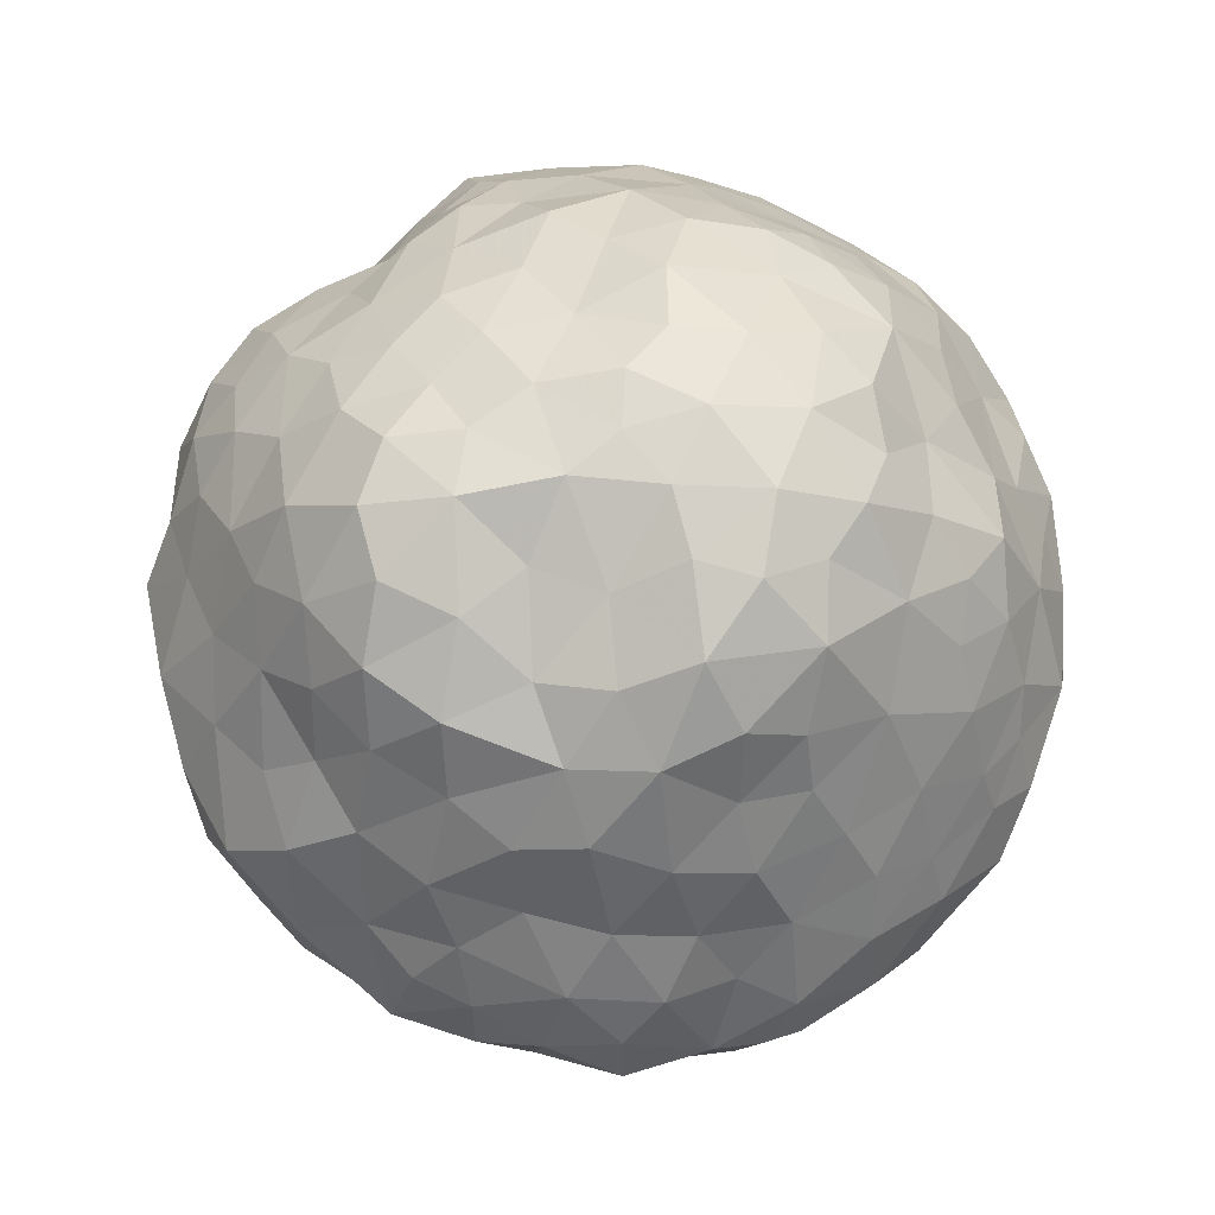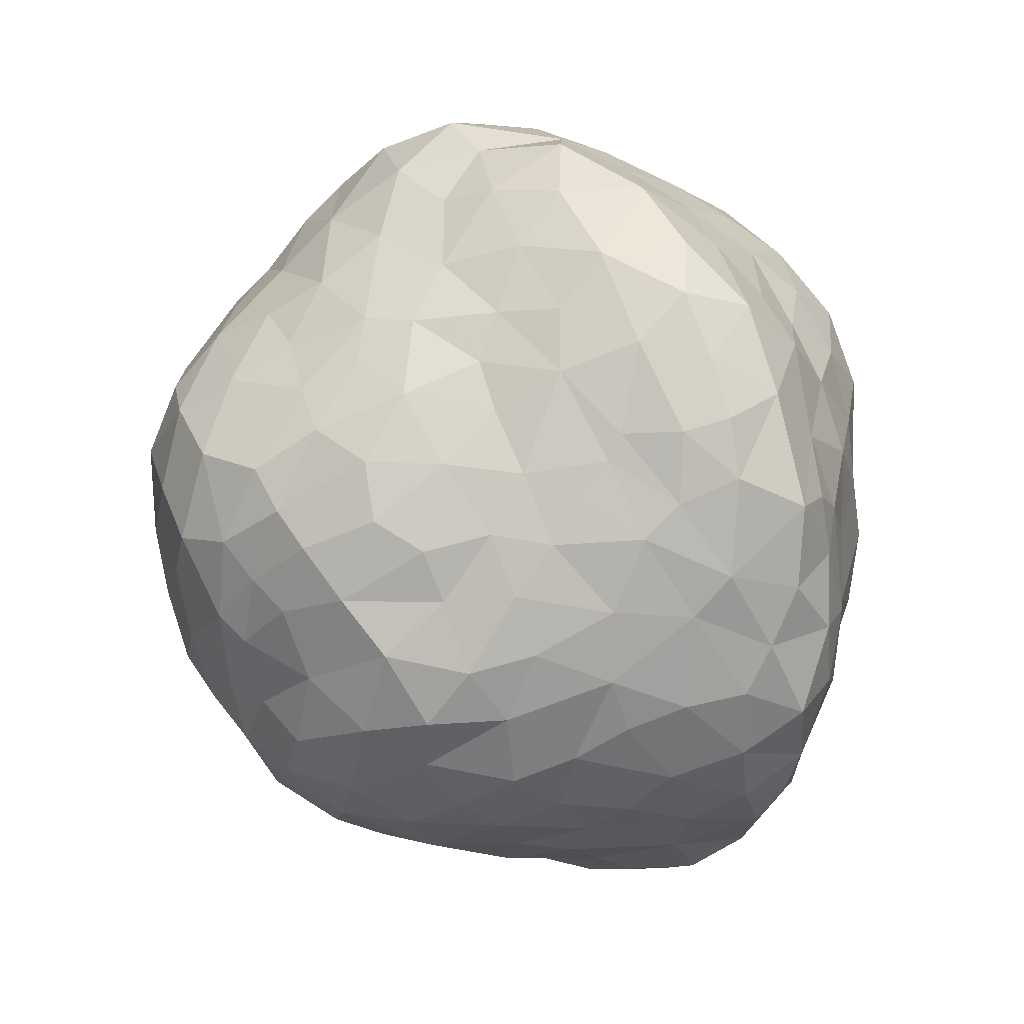
<metadata>
{"format":"obj","ext":"obj","renderer":"f3d","projection":"perspective","resolution":1024,"background":"white","views":[{"elev":74.2,"azim":-89.6,"up":"+Z"},{"elev":33.7,"azim":-128.5,"up":"+Y"}]}
</metadata>
<code>
v -9.669 176.5 -57.78
v 0.2734 156.2 -100.9
v 0.3164 128.6 -141.2
v -9.76 100.2 -178.3
v -7.612 63.32 -198.7
v -9.377 20.56 -205.3
v -8.224 -21.64 -201.6
v -8.908 -64.64 -194.2
v -8.834 -104.6 -176.7
v -0.3362 -134.5 -141.2
v -0.2383 -160.5 -100.3
v -9.401 -189.5 -63.31
v 0.5238 -213.7 -22.63
v -0.2574 -217.5 21.48
v -11.19 -199.8 65.47
v 37.14 -190.9 64.57
v 83.34 -176.3 60.76
v 127.6 -157.3 54.64
v 161.5 -123.8 44.69
v 189.5 -85.55 32.47
v 212.8 -43.41 18.47
v 223.7 0.8777 5.907
v 221.9 43.83 -8.543
v 193.5 81.71 -28.67
v 158.7 110.7 -37.53
v 129.4 142.7 -48.88
v 85.42 165.5 -61.36
v 37.79 176.1 -63.18
v 174.9 -118.4 -44.18
v 161.5 -154.5 -12.99
v 184.3 -120.6 4.851
v 21.91 -206.2 41.15
v 73.63 -210.3 -7.963
v 73.23 -199.6 34.68
v 99.69 -195.7 11.36
v 47.15 -213.1 22.81
v 37.49 -212.9 -17.39
v 129.5 -177 18.24
v 92.99 115.4 -132.6
v 96.69 138.2 -87.55
v 65.66 135.4 -117.4
v 22.74 52.41 -205
v 27.51 94.14 -186
v 50.77 -125.4 -134.4
v 28.8 -111.5 -160.7
v 72.55 -16.94 -188.4
v 39.97 21.02 -200.6
v 28.86 -15.85 -201.1
v 20.52 -55.96 -194.2
v 204.8 40.37 -43.33
v 191.4 10.55 -65.99
v 216.2 8.214 -36.05
v 136.5 -138.2 -54.39
v 45.68 155.6 -95.89
v 46.99 117.4 -154
v 33.09 135.6 -125.8
v 38.02 -80.57 -178.7
v 103 53.37 -174.2
v 57.2 61.29 -194.7
v 81.24 19.4 -187.7
v 130.5 77.77 -132.1
v 127.2 28.18 -149
v 145.8 27.91 -123.6
v 154.8 54.72 -106.1
v 183.2 -65.86 -65.38
v 155.1 -97.6 -80.99
v 206.6 -68.35 -33.29
v 208.7 -76.8 3.5
v 224.8 -31.21 -14.3
v 24.79 -200.6 -49.36
v 49.63 -45.98 -192.5
v 179.5 54.27 -70.09
v 155.6 92.01 -80.12
v 64.03 -148.6 -95.75
v 31.24 -145.8 -112.3
v 132.6 118.9 -73.08
v 90.83 -115.9 -116.1
v 131.1 -82.13 -115
v 109.5 -66.96 -146
v 32.75 -174.3 -76.79
v 120.7 -120.9 -86.01
v 139.9 -22.42 -128.6
v 176.2 -23.07 -81.42
v 168.5 12.9 -104.1
v 97.36 -142.9 -85.25
v 108.5 2.391 -168.8
v 103.9 -33.49 -166.3
v 204.6 -28.37 -44.79
v 58.19 -195.5 -47.13
v 155.5 -150.2 24.5
v 89.43 -168.4 -63.81
v 77.52 -92.85 -153.2
v 197.8 -102.5 -29.2
v 120.4 111 -103.4
v 68.58 96.29 -173.8
v 159.2 -54.85 -99.85
v 124.4 -171.8 -31.17
v 93.48 -193 -32.12
v 79.38 -60.85 -175.1
v 98.59 90.29 -158
v -0.08416 -178.3 107.4
v -0.1056 -143.3 140.6
v -5.881 -111.4 175.3
v -5.258 -72.64 192.2
v -4.128 -28.27 193.2
v 0.3523 16.24 191.3
v -8.865 62.65 190
v -9.88 104.3 179.8
v -0.0512 138.3 148
v 0.3138 167 108.4
v -9.216 191.1 67.37
v -1.255 216.1 26.66
v -0.1335 203.5 -18.29
v 62.6 -159.1 106.9
v 94.8 -154 92.77
v 39.26 203.9 4.212
v 23.8 203.2 48.62
v 23.28 192 -31.62
v 63.96 193.5 -30.97
v 32.96 -176.9 92.82
v 21.09 -121.8 160.3
v 73.09 93.81 151.1
v 41.71 114.9 155.7
v 71.64 122.9 131.9
v 82.08 13.43 167.2
v 48.95 -8.676 189.8
v 43.49 30.35 184.7
v 74.03 -94.09 168.9
v 33.73 -87.83 183.2
v 68.78 -61.53 181
v 31.71 -44.07 192.8
v 71.2 -27.17 182.2
v 129 157.4 -24.62
v 105.5 185 -11.13
v 123.9 169.5 38.13
v 141.9 159.3 6.987
v 155.9 103.5 49.27
v 124.8 119.3 83.13
v 140.6 138.4 47.04
v 85.24 144.2 105.8
v 105.3 106.4 118.5
v 38.13 144.3 127.8
v 204.8 -16.54 50.99
v 208.5 28.03 38.33
v 198.3 62.52 43.96
v 188.3 92.16 20.01
v 213.2 69.36 15.22
v 194.1 -53.59 48.19
v 167.6 -84.85 68.99
v 181.4 -39.59 80.46
v 163.8 -10.62 114.9
v 186.1 12.55 80.57
v 146.3 -92.01 104.6
v 148.3 -116 76.37
v 22.97 57.92 185.4
v 106.3 -76.67 152.7
v 52 -115.8 163.3
v 36.91 -141.9 132.3
v 20.75 93.96 179
v 162.5 39.48 101.7
v 137.7 -36.04 143
v 104.3 -26.42 169.3
v 60.51 192.3 60.65
v 25.94 185.1 80.85
v 162.3 123.9 1.867
v 122.4 -101.5 127.8
v 137.2 -71.8 131.9
v 74.88 53.57 164.8
v 112.4 37.27 146.2
v 147.1 91.71 91.12
v 176 79.18 57.97
v 166.7 68.57 87.82
v 98.34 73.31 146.2
v 50.89 167.9 98.59
v 124.6 -4.105e-15 148.7
v 123.6 -129.6 98.58
v 159 -53.91 109.1
v 132.3 69.34 119.4
v 89.31 -127.9 134.7
v 72.42 206 10.88
v 79.11 171.1 79.92
v 20.66 -7.284 192.1
v 94.33 187.8 44.11
v 108.5 155.8 72.06
v 145.6 25.65 131.7
v 186.8 47.95 71.32
v 48.69 75.15 169.3
v -53.66 167.9 -56.87
v -98.71 152.8 -52.83
v -134.7 129.9 -43.14
v -169.6 102.6 -34.26
v -197.6 69.55 -23.4
v -215.2 30.81 -9.711
v -227.6 -9.907 3.453
v -216.7 -50.81 16.54
v -197.9 -88.82 30.65
v -169.8 -122.5 40.99
v -134.3 -149.2 49.55
v -97.37 -172.4 58.93
v -56.3 -191.5 64.82
v -67.22 -94.49 168.8
v -85.81 -123.9 124.5
v -40.97 -130.8 146.5
v -38.94 191 -30.91
v -33.29 210 -0.4634
v -78.78 174.2 -37.04
v -51.94 -157 113.4
v -23.32 -160.7 122.2
v -34.8 -180.9 94.24
v -31.6 -94.78 178
v -189.5 -60.85 50.66
v -200.9 -28.45 52.87
v -47.37 -2.398 177.5
v -167.2 105.1 57.48
v -156.4 76.34 93.73
v -133.8 107.3 96.9
v -40.77 175.8 84.2
v -49.73 205 41.74
v -79.05 175.5 67.96
v -63.5 150.8 109.2
v -27.85 153.4 123.6
v -202.2 95.77 20.09
v -183.7 114.2 -8.047
v -99.33 68.02 159.3
v -58.24 60.47 177.2
v -75.98 101.5 160
v -216.7 -9.669 32.9
v -217.5 26.55 28.22
v -145 39.06 117.3
v -166.7 34.34 86.31
v -199.6 15.24 56.56
v -77.81 125.8 131.2
v -44.61 128.8 149.9
v -118.1 -24.59 152.3
v -153.3 -30.31 111.6
v -126.1 -58.62 128.3
v -109.7 -141.8 84.78
v -146 -122.3 67.32
v -132.4 -107.2 93.35
v -75.77 -164.8 90.46
v -35.31 31.84 176.9
v -157 134 -22.14
v -146.3 160.3 5.088
v -119.2 167.1 -19.45
v -103.2 126 103.5
v -165.5 139.1 32.74
v -168.2 139.3 -1.634
v -42.32 95.18 178.1
v -151 -67.18 100.7
v -118.6 -90.78 120.5
v -212.9 57.55 8.496
v -201.5 58.08 41.24
v -87.13 -6.308 168
v -116.1 16.36 147.4
v -102.8 -59.97 158.9
v -99.9 -87.18 144.1
v -131.5 171 42.61
v -136.9 140.5 72.2
v -102.5 151.2 80.44
v -189.6 84.83 45.43
v -175.5 -4.676 82.07
v -167.4 -84.53 69.06
v -76.92 195.8 -9.188
v -145.5 5.341 124
v -92.21 193.5 34.11
v -35.53 -37.01 189.7
v -77.35 -42.56 180.1
v -43.18 -66.65 187.9
v -105.2 99.41 133
v -125.3 65.89 129.7
v -179.1 64.01 66.34
v -174.9 -42.42 76.4
v -119.2 184.4 10.03
v -82.12 29.41 162.3
v -45.1 -139.4 -127
v -28.85 -130.5 -147.2
v -19.67 -154.6 -115.5
v -66.62 -90.39 -173.2
v -46.67 -113.1 -164.1
v -63.73 -122.1 -145.5
v -126.9 -109.3 -102.8
v -144.4 -115 -77.25
v -158.7 -89.1 -80.57
v -108.2 -179.7 37.04
v -78.22 -190.9 47.62
v -136.3 83.04 -87.45
v -131.4 102.8 -72.81
v -111.2 112 -86.12
v -76.2 92.77 -152.8
v -98.88 81.08 -139.4
v -84.36 115.5 -115.2
v -22.64 159.8 -86.89
v -24.24 11.01 -200.4
v -26.39 48.01 -194.2
v -136.1 118.2 -52.26
v -165.6 87.23 -52.81
v -29.64 -87.25 -184.8
v -112.6 57.41 -137.8
v -135 61.11 -110.4
v -115.1 87.52 -110.2
v -212.8 -73.86 9.244
v -205.5 -92.42 -1.773
v -21.06 -170.9 -83.75
v -142.3 -154.1 -34.19
v -138.9 -136 -56.92
v -111 -153 -59.03
v -77.82 55.61 -175.2
v -104.2 33.29 -168.4
v -108.4 -137.5 -93.27
v -15.44 143 -117.1
v -31.91 -25.72 -196.2
v -39.59 -188.2 -48.04
v -49.45 -204.5 -14.68
v -69.78 -186.8 -34.58
v -31.25 86.93 -180.3
v -53.24 75.94 -180.2
v -56.78 114.7 -143.4
v -168.2 -26.77 -97.72
v -184.1 -8.732 -76.16
v -175.8 18.21 -80.85
v -200.1 3.457 -52.06
v -196.3 -42.02 -57.13
v -212.7 -62.61 -18.97
v -94.43 -199.1 21.04
v -29.07 -219 4.522
v -48.31 -214.1 29.36
v -214.7 7.602 -24.92
v -191.6 49.8 -41.61
v -99.17 -110 -137.8
v -122.5 -29.59 -157.4
v -126.4 -0.4248 -159.6
v -99.99 -10.89 -179.9
v -148.1 -156.6 25.24
v -180.1 -66.19 -71.5
v -136.4 -80.68 -120.5
v -161 -59.96 -100.7
v -152.5 -37.89 -124.7
v -61.1 -34.14 -195.1
v -47.83 -61.55 -194.2
v -134.5 26.59 -139.1
v -216.3 -28.91 -25.65
v -130.6 -59.04 -141.6
v -106.3 -78.93 -157.4
v -86.25 -202.8 -8.099
v -80.72 -163.3 -69.64
v -75.3 -142.5 -106.4
v -62.92 150.1 -75.85
v -24.96 120.5 -150.4
v -191.7 -83.34 -37.84
v -175 -115.9 -31.52
v -48.73 39.71 -191.5
v -166.7 -148.1 -10.06
v -184.7 -126.3 8.412
v -50.81 -162.5 -88.41
v -65.61 6.378 -189
v -126.1 -185.9 3.124
v -149 0.2161 -126.6
v -150.6 33.74 -110.3
v -110 -176.6 -35.14
v -83.6 134 -82.27
v -167.2 52.85 -73.46
v -48.93 138.7 -113.2
v -88.42 -54.69 -182.2
f 31 30 29
f 32 16 15
f 34 33 35
f 37 36 14
f 17 35 38
f 13 37 14
f 41 40 39
f 43 42 5
f 44 10 45
f 46 48 47
f 49 8 7
f 51 50 52
f 53 29 30
f 2 1 28
f 27 54 28
f 41 55 56
f 3 55 43
f 56 2 54
f 9 57 45
f 59 58 60
f 62 58 61
f 63 61 64
f 52 50 23
f 66 65 29
f 68 67 69
f 13 70 37
f 57 49 71
f 73 72 64
f 74 75 44
f 26 25 76
f 77 79 78
f 80 70 12
f 69 22 21
f 66 81 78
f 83 82 84
f 76 25 73
f 74 77 85
f 87 46 86
f 43 59 42
f 63 84 82
f 83 51 88
f 50 72 24
f 37 89 33
f 17 16 34
f 38 30 90
f 85 53 91
f 7 48 49
f 79 77 92
f 53 85 81
f 93 31 29
f 27 26 40
f 39 94 61
f 92 77 44
f 80 75 74
f 95 43 55
f 42 47 6
f 66 78 96
f 79 87 82
f 17 38 18
f 98 91 97
f 40 94 39
f 28 54 2
f 62 61 63
f 86 46 60
f 57 92 45
f 11 10 75
f 46 87 99
f 86 62 82
f 30 38 97
f 31 20 19
f 65 88 67
f 69 88 52
f 73 25 24
f 72 84 64
f 82 83 96
f 72 51 84
f 29 65 93
f 68 69 21
f 95 55 39
f 3 43 4
f 33 89 98
f 32 14 36
f 73 61 94
f 73 24 72
f 97 91 53
f 74 91 80
f 48 7 6
f 47 59 60
f 65 83 88
f 82 96 78
f 96 65 66
f 53 81 66
f 99 92 57
f 8 49 57
f 74 44 77
f 77 78 81
f 100 61 58
f 61 73 64
f 30 31 90
f 31 68 20
f 33 34 36
f 70 89 37
f 11 80 12
f 89 80 91
f 90 19 18
f 97 38 35
f 58 95 100
f 58 86 60
f 53 30 97
f 29 53 66
f 3 2 56
f 41 54 40
f 4 43 5
f 95 58 59
f 40 76 94
f 27 40 54
f 71 48 46
f 48 6 47
f 41 39 55
f 39 61 100
f 82 78 79
f 99 87 79
f 50 24 23
f 51 72 50
f 71 99 57
f 79 92 99
f 97 35 98
f 98 89 91
f 46 47 60
f 99 71 46
f 44 75 10
f 80 11 75
f 45 10 9
f 44 45 92
f 87 86 82
f 58 62 86
f 83 84 51
f 96 83 65
f 68 93 67
f 21 20 68
f 38 90 18
f 90 31 19
f 52 88 51
f 52 23 22
f 54 41 56
f 56 55 3
f 5 42 6
f 42 59 47
f 26 76 40
f 76 73 94
f 89 70 80
f 13 12 70
f 36 34 16
f 17 34 35
f 33 36 37
f 98 35 33
f 31 93 68
f 67 93 65
f 82 62 63
f 84 63 64
f 52 22 69
f 88 69 67
f 15 14 32
f 36 16 32
f 43 95 59
f 95 39 100
f 81 85 77
f 85 91 74
f 48 71 49
f 9 8 57
f 115 114 17
f 117 116 112
f 113 118 1
f 27 28 119
f 15 120 101
f 121 103 102
f 17 114 120
f 122 124 123
f 127 126 125
f 130 129 128
f 126 131 132
f 133 27 134
f 135 136 134
f 139 138 137
f 112 111 117
f 141 138 140
f 142 123 124
f 143 22 144
f 21 22 143
f 146 145 147
f 149 148 150
f 150 152 151
f 153 154 149
f 106 155 107
f 128 156 130
f 121 158 157
f 123 109 159
f 160 151 152
f 19 154 18
f 161 162 156
f 163 117 164
f 24 25 165
f 167 156 166
f 120 16 17
f 106 127 155
f 168 125 169
f 171 170 172
f 149 20 148
f 24 165 146
f 171 137 170
f 168 169 173
f 174 110 142
f 161 151 175
f 154 176 18
f 131 104 129
f 132 131 130
f 107 155 159
f 141 122 173
f 150 151 177
f 150 143 152
f 145 146 171
f 22 23 144
f 139 136 135
f 133 165 25
f 162 161 175
f 178 172 170
f 114 179 158
f 129 104 103
f 167 161 156
f 179 128 157
f 113 112 116
f 180 116 117
f 28 118 119
f 117 163 180
f 181 163 174
f 180 134 119
f 105 182 106
f 132 162 125
f 111 110 164
f 140 181 174
f 102 101 158
f 176 179 115
f 180 183 134
f 133 26 27
f 115 17 18
f 179 176 166
f 170 138 141
f 135 183 184
f 122 168 173
f 185 178 169
f 170 141 178
f 172 186 171
f 184 183 181
f 164 174 163
f 130 162 132
f 125 175 169
f 159 187 123
f 109 123 142
f 137 165 139
f 147 23 24
f 152 144 186
f 21 143 148
f 151 160 185
f 177 167 153
f 187 127 168
f 126 127 182
f 146 165 137
f 136 165 133
f 179 157 158
f 114 158 120
f 114 115 179
f 18 176 115
f 143 144 152
f 145 144 147
f 157 129 121
f 131 105 104
f 20 149 19
f 153 149 177
f 184 138 139
f 139 165 136
f 173 169 178
f 175 185 169
f 119 134 27
f 118 116 119
f 28 1 118
f 113 116 118
f 151 161 177
f 176 153 166
f 142 110 109
f 174 142 140
f 178 141 173
f 141 140 124
f 140 138 184
f 142 124 140
f 180 163 183
f 116 180 119
f 185 160 178
f 172 160 186
f 179 156 128
f 157 128 129
f 184 139 135
f 183 135 134
f 148 143 150
f 21 148 20
f 154 153 176
f 19 149 154
f 133 25 26
f 133 134 136
f 177 149 150
f 161 167 177
f 15 16 120
f 120 158 101
f 123 187 122
f 122 141 124
f 182 105 131
f 129 130 131
f 125 126 132
f 130 156 162
f 110 174 164
f 164 117 111
f 146 147 24
f 144 23 147
f 159 108 107
f 155 127 187
f 151 185 175
f 162 175 125
f 145 186 144
f 160 152 186
f 156 179 166
f 153 167 166
f 146 137 171
f 186 145 171
f 125 168 127
f 122 187 168
f 187 159 155
f 108 159 109
f 183 163 181
f 181 140 184
f 137 138 170
f 178 160 172
f 158 121 102
f 129 103 121
f 106 182 127
f 126 182 131
f 201 202 203
f 204 205 113
f 204 113 1
f 204 188 206
f 206 188 189
f 203 207 208
f 209 101 208
f 209 200 15
f 201 203 210
f 212 195 211
f 106 213 105
f 215 216 214
f 219 217 218
f 220 217 219
f 110 217 221
f 222 223 192
f 225 226 224
f 227 228 194
f 229 215 230
f 227 212 231
f 232 226 233
f 235 236 234
f 198 237 238
f 239 238 237
f 209 240 200
f 213 106 241
f 242 243 244
f 218 112 205
f 220 245 232
f 246 247 223
f 225 107 248
f 249 239 250
f 251 252 222
f 254 234 253
f 236 256 255
f 225 241 107
f 210 203 103
f 256 250 202
f 257 258 259
f 252 260 222
f 212 261 231
f 262 196 197
f 244 263 206
f 259 220 219
f 108 109 233
f 264 254 229
f 219 265 257
f 223 242 191
f 202 201 256
f 266 267 268
f 226 269 224
f 235 264 261
f 104 268 210
f 267 234 255
f 258 214 216
f 229 254 270
f 251 193 228
f 271 230 215
f 272 249 235
f 199 237 198
f 271 231 230
f 195 212 227
f 101 102 208
f 240 202 237
f 243 257 273
f 242 223 247
f 217 110 111
f 232 269 226
f 213 241 274
f 108 248 107
f 112 218 111
f 265 218 263
f 213 274 253
f 213 266 105
f 259 258 245
f 257 246 258
f 270 269 216
f 214 260 271
f 211 262 272
f 262 197 238
f 190 244 189
f 265 273 257
f 218 265 219
f 244 273 263
f 267 253 234
f 235 234 264
f 226 248 233
f 109 221 233
f 201 267 255
f 250 236 249
f 207 203 202
f 103 203 102
f 199 240 237
f 239 237 202
f 230 261 264
f 262 249 272
f 246 222 214
f 251 222 192
f 269 245 216
f 270 254 224
f 220 221 217
f 217 111 218
f 204 1 188
f 263 218 205
f 105 266 104
f 268 267 201
f 211 195 196
f 272 261 212
f 214 258 246
f 243 246 257
f 229 270 215
f 229 230 264
f 113 205 112
f 205 204 263
f 108 233 248
f 248 226 225
f 235 261 272
f 231 261 230
f 193 194 228
f 231 252 228
f 245 220 259
f 219 257 259
f 106 107 241
f 241 225 274
f 214 271 215
f 271 252 231
f 216 215 270
f 216 245 258
f 274 254 253
f 267 213 253
f 269 270 224
f 274 225 224
f 262 239 249
f 249 236 235
f 266 213 267
f 268 104 266
f 233 221 220
f 221 109 110
f 250 239 202
f 250 256 236
f 242 244 190
f 243 247 246
f 239 262 238
f 238 197 198
f 192 223 191
f 222 246 223
f 199 200 240
f 202 240 207
f 233 220 232
f 269 232 245
f 207 240 209
f 101 209 15
f 255 234 236
f 256 201 255
f 206 189 244
f 206 263 204
f 254 274 224
f 234 254 264
f 208 102 203
f 207 209 208
f 262 211 196
f 212 211 272
f 260 252 271
f 214 222 260
f 265 263 273
f 244 243 273
f 193 251 192
f 252 251 228
f 104 210 103
f 268 201 210
f 231 228 227
f 227 194 195
f 247 243 242
f 242 190 191
f 276 277 275
f 279 280 278
f 282 283 281
f 199 284 285
f 276 280 279
f 287 288 286
f 290 291 289
f 200 199 285
f 292 1 2
f 294 6 293
f 7 293 6
f 295 191 190
f 191 295 296
f 297 8 9
f 298 299 300
f 301 196 195
f 302 196 301
f 294 5 6
f 12 303 11
f 304 305 306
f 298 307 308
f 309 282 281
f 3 310 2
f 7 311 293
f 312 313 314
f 315 316 317
f 292 2 310
f 318 319 320
f 321 319 322
f 195 323 301
f 300 286 288
f 284 199 198
f 9 276 279
f 324 285 284
f 315 5 294
f 315 4 5
f 326 313 325
f 194 193 327
f 328 320 321
f 320 319 321
f 280 329 278
f 277 11 303
f 331 332 330
f 198 197 333
f 322 318 334
f 276 275 280
f 299 286 300
f 337 335 336
f 336 283 334
f 311 339 338
f 340 299 298
f 290 298 300
f 194 327 341
f 342 343 335
f 296 192 191
f 337 336 318
f 313 344 314
f 345 309 346
f 345 306 309
f 188 347 189
f 342 335 337
f 310 3 348
f 323 302 301
f 323 349 302
f 350 302 349
f 351 294 293
f 13 313 312
f 350 352 353
f 348 3 4
f 315 348 4
f 346 354 345
f 345 312 314
f 353 333 197
f 307 351 355
f 287 296 295
f 284 356 324
f 331 357 340
f 357 358 340
f 351 307 316
f 351 316 294
f 315 294 316
f 331 330 357
f 10 11 277
f 277 276 10
f 342 330 343
f 296 328 192
f 296 287 286
f 314 359 345
f 326 200 285
f 14 326 325
f 189 347 360
f 287 295 288
f 358 320 361
f 291 300 288
f 291 288 360
f 360 347 362
f 317 291 362
f 289 316 307
f 344 324 356
f 344 356 359
f 356 304 359
f 304 306 359
f 297 278 339
f 297 279 278
f 362 292 310
f 197 196 353
f 302 353 196
f 339 363 338
f 339 278 363
f 311 338 355
f 305 350 282
f 340 358 299
f 340 298 308
f 335 283 336
f 335 281 283
f 337 330 342
f 341 195 194
f 195 341 323
f 292 188 1
f 188 292 347
f 309 305 282
f 305 309 306
f 9 10 276
f 279 297 9
f 305 304 350
f 304 352 350
f 302 350 353
f 318 357 337
f 357 330 337
f 284 198 333
f 284 333 356
f 323 322 349
f 312 12 13
f 327 321 341
f 341 321 322
f 354 277 303
f 354 275 277
f 340 308 331
f 331 308 332
f 322 323 341
f 322 334 349
f 289 307 290
f 307 298 290
f 348 362 310
f 348 317 362
f 291 290 300
f 317 289 291
f 329 335 343
f 309 281 329
f 329 281 335
f 346 275 354
f 275 346 280
f 339 8 297
f 311 7 8
f 8 339 311
f 333 353 352
f 356 333 352
f 356 352 304
f 328 296 361
f 296 286 361
f 363 278 343
f 343 278 329
f 13 14 325
f 313 13 325
f 293 311 355
f 355 351 293
f 317 348 315
f 316 289 317
f 359 314 344
f 306 345 359
f 322 319 318
f 336 334 318
f 286 299 361
f 299 358 361
f 292 362 347
f 291 360 362
f 288 189 360
f 295 190 189
f 189 288 295
f 326 15 200
f 326 14 15
f 355 332 308
f 355 308 307
f 338 332 355
f 343 330 363
f 332 363 330
f 363 332 338
f 357 320 358
f 320 357 318
f 346 329 280
f 309 329 346
f 324 326 285
f 326 324 344
f 326 344 313
f 303 12 312
f 354 303 312
f 354 312 345
f 349 334 283
f 350 283 282
f 349 283 350
f 193 192 328
f 193 328 327
f 321 327 328
f 320 328 361

</code>
